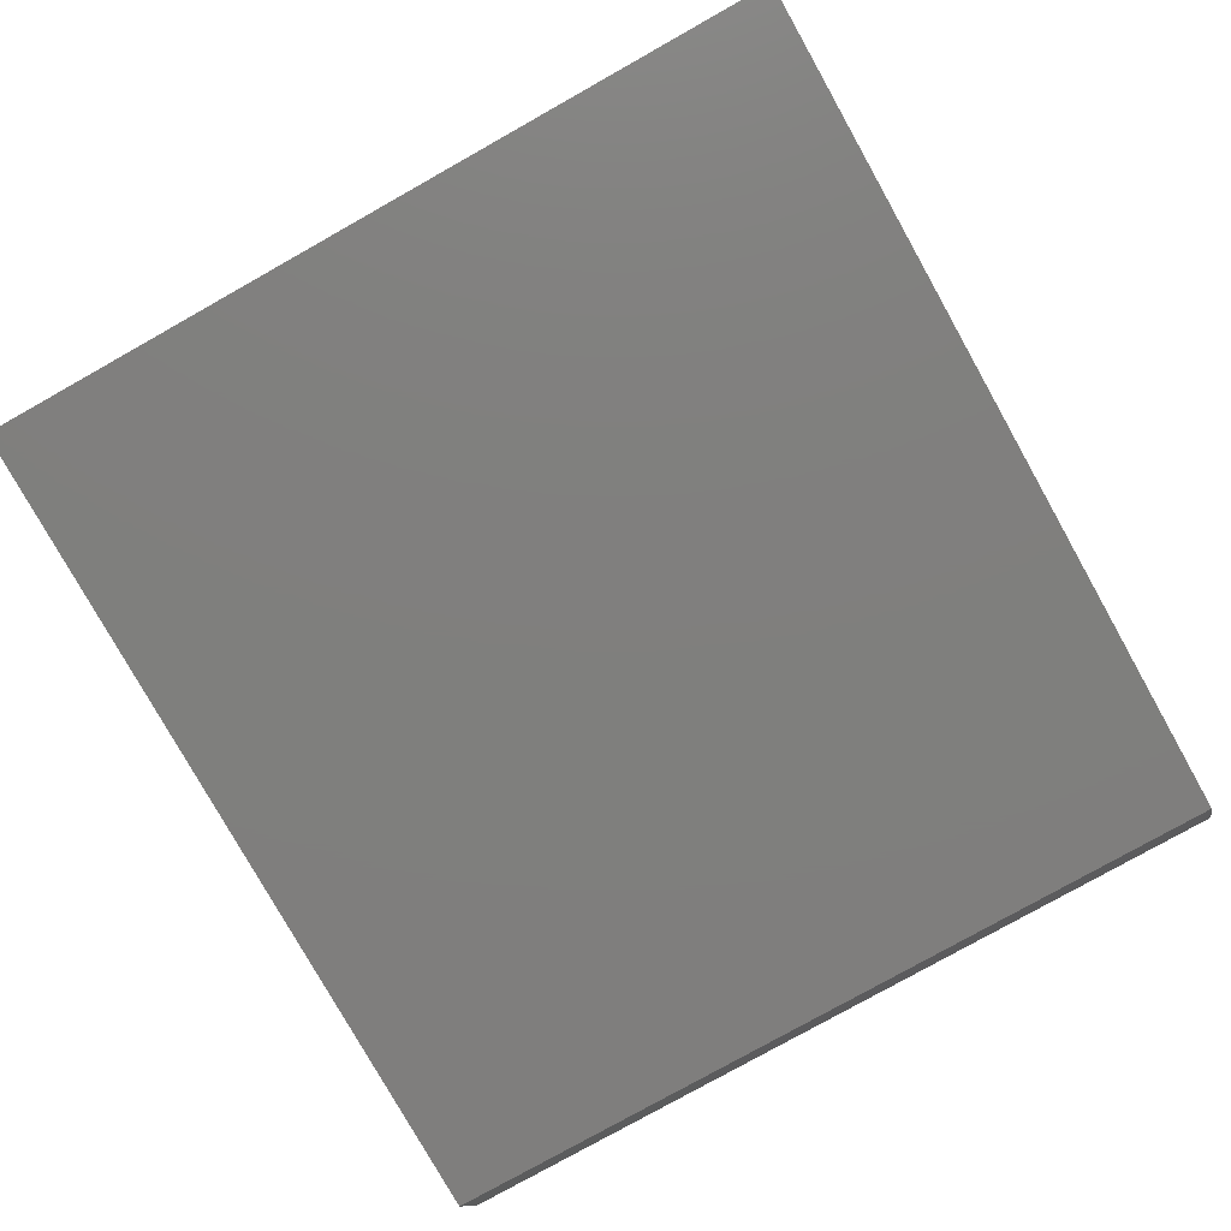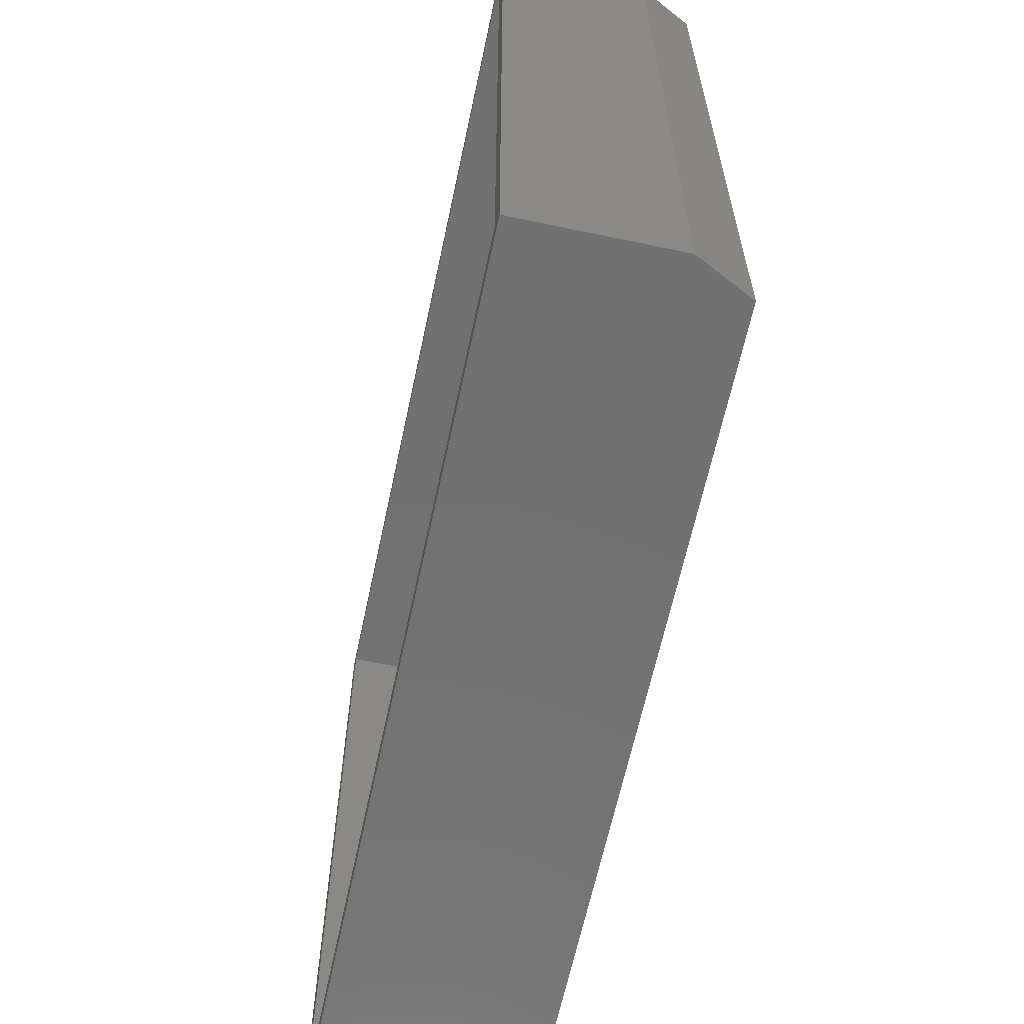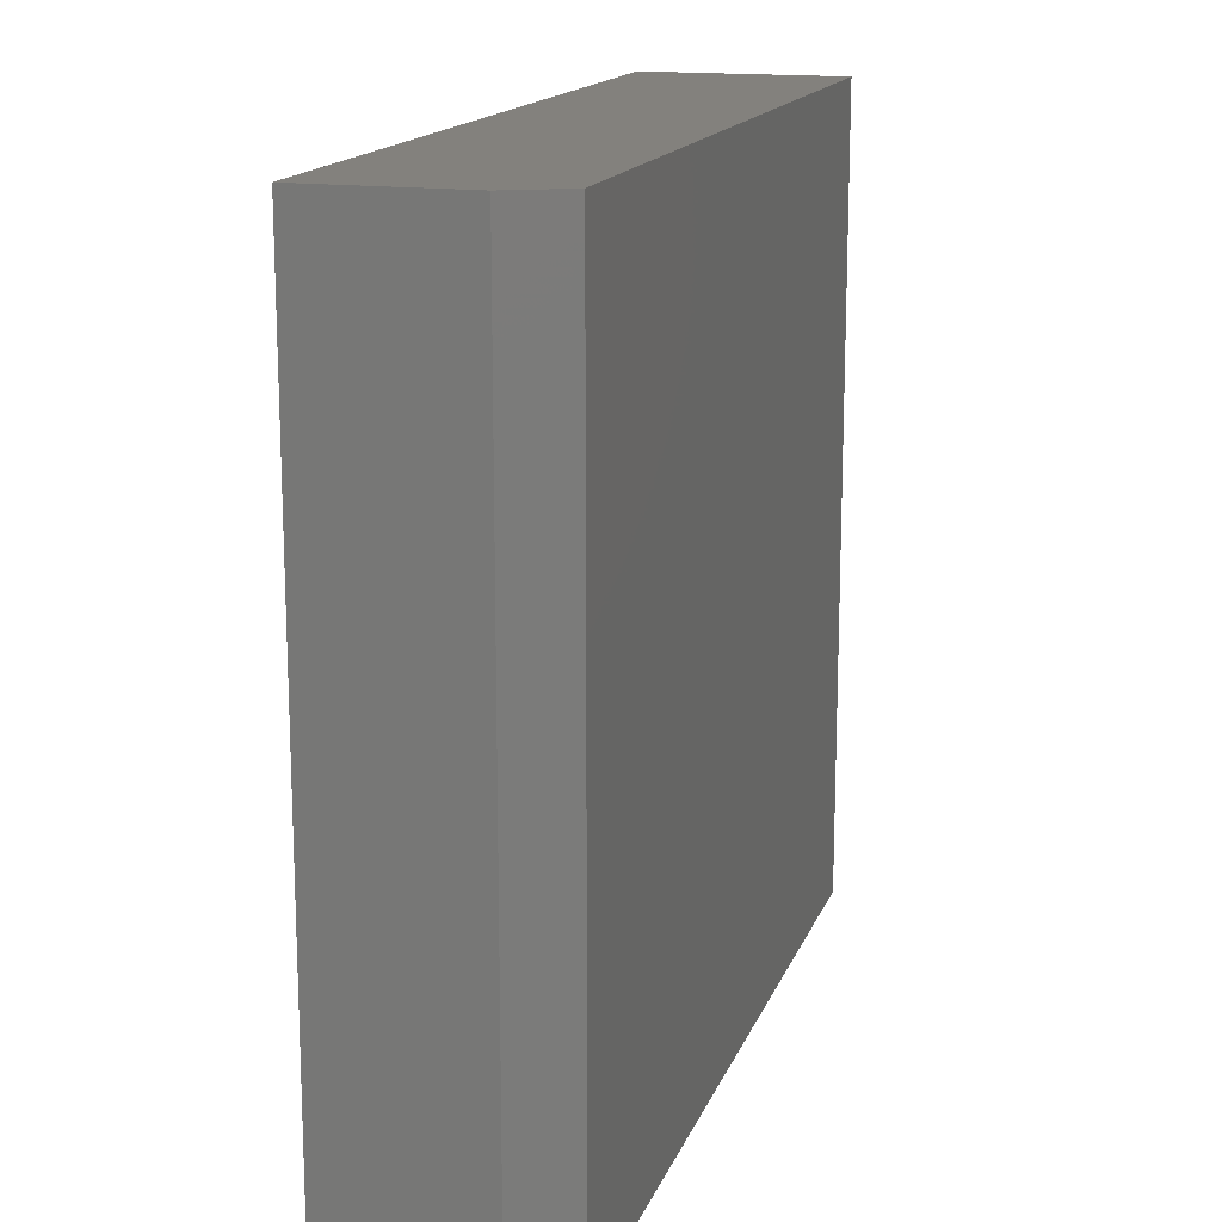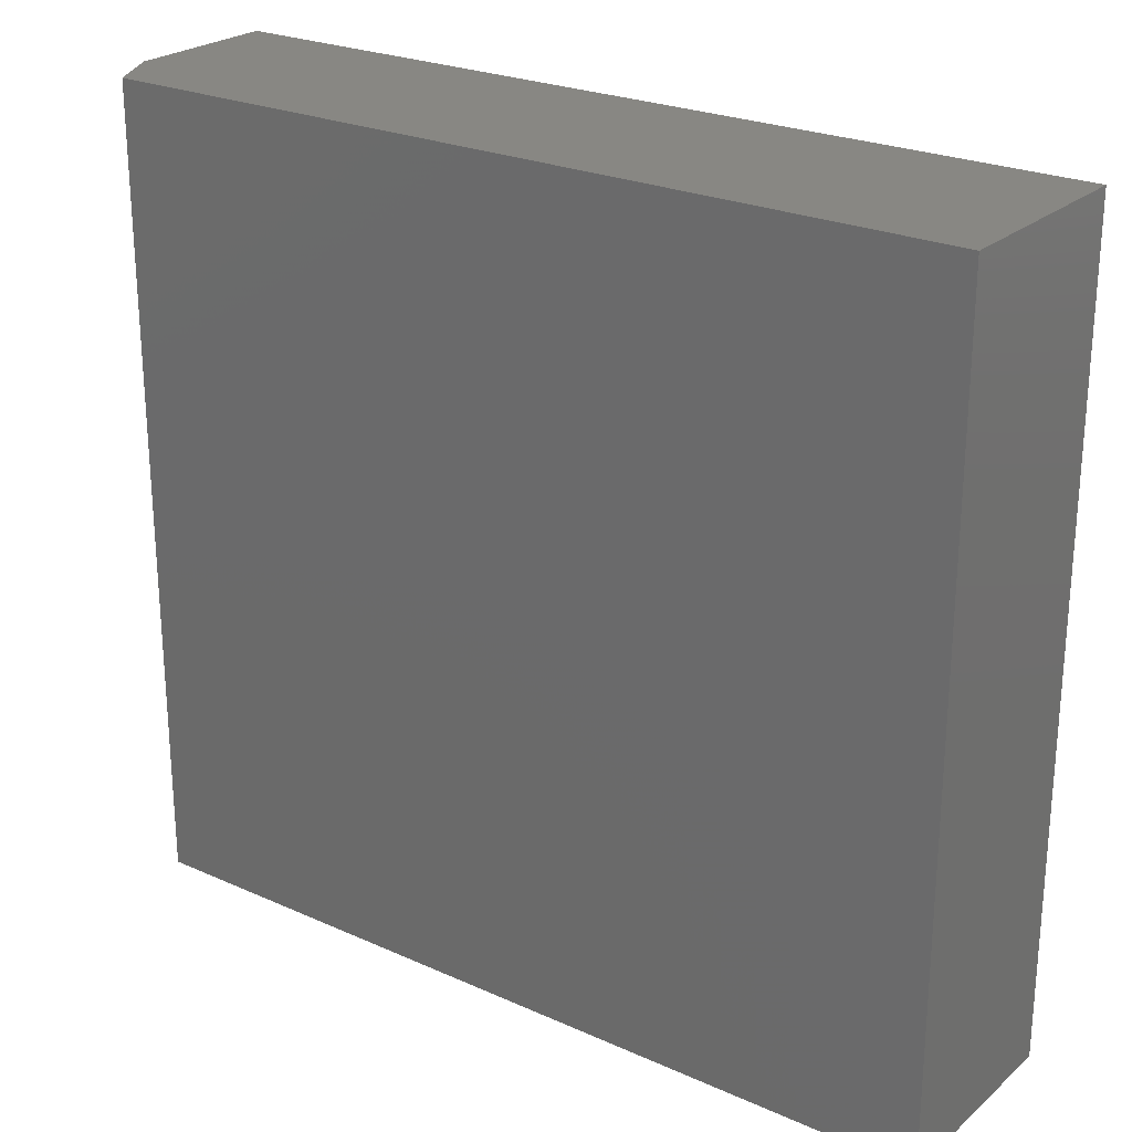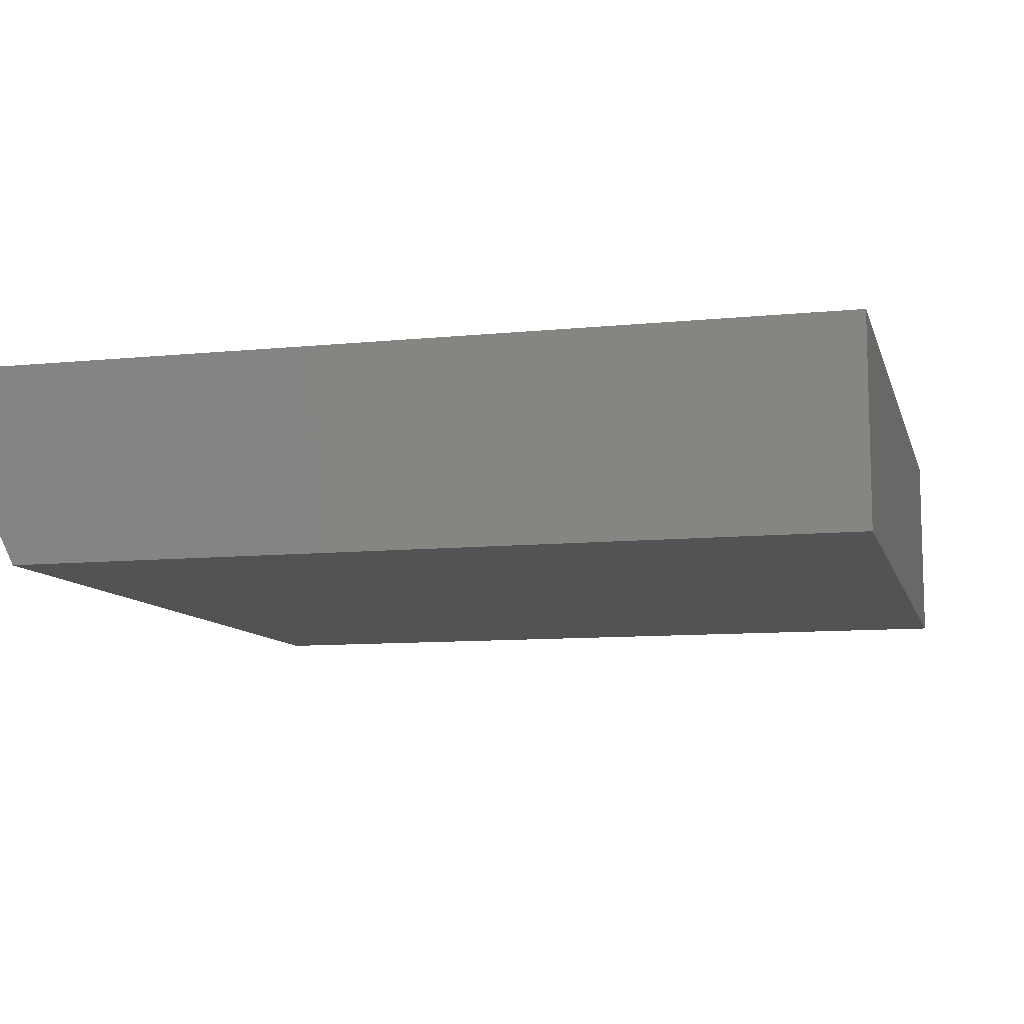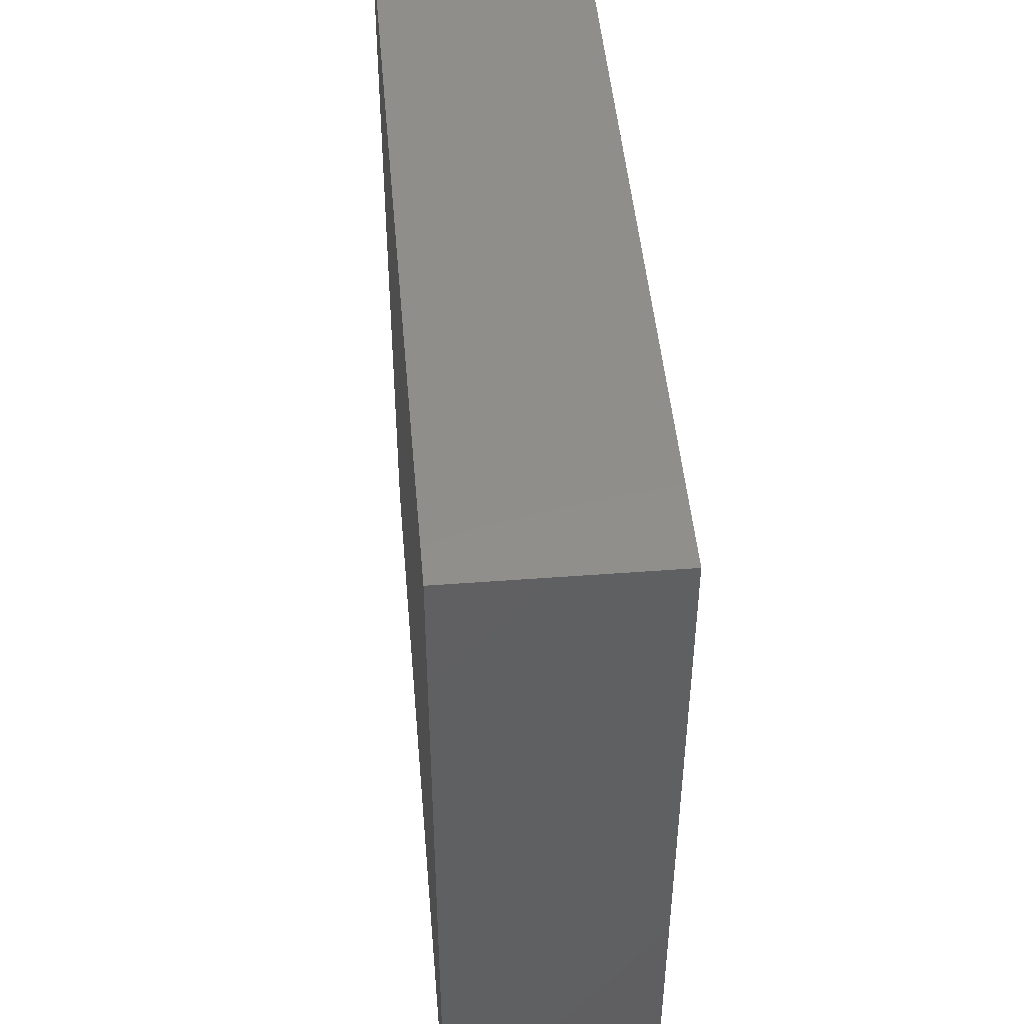
<metadata>
{"format":"stl","ext":"stl","renderer":"f3d","projection":"perspective","resolution":1024,"background":"white","views":[{"elev":-79.1,"azim":-60.7,"up":"+Z"},{"elev":-63.4,"azim":78.0,"up":"+Y"},{"elev":15.7,"azim":106.3,"up":"+Y"},{"elev":24.5,"azim":-143.8,"up":"+Y"},{"elev":-9.7,"azim":-165.4,"up":"+Z"},{"elev":47.2,"azim":-94.9,"up":"+Y"}]}
</metadata>
<code>
# stl→obj: 18 verts, 32 faces
v 0.75 -0.6875 0.3516
v 0.7188 -0.6484 0.3516
v -0.75 -0.6875 0.3516
v -0.7188 -0.6484 0.3516
v -0.75 0.6862 0.3516
v -0.7188 0.6529 0.3516
v 0.75 0.6862 0.3516
v 0.7188 0.6529 0.3516
v -0.7188 0.6529 0.04688
v -0.7188 -0.6484 0.04688
v 0.7188 0.6529 0.04688
v 0.7188 -0.6484 0.04688
v -0.75 -0.6875 0
v -0.75 0.6862 0
v 0.7031 -0.6875 0
v 0.7031 0.6862 0
v 0.75 0.6862 0.09375
v 0.75 -0.6875 0.09375
f 1 2 3
f 3 2 4
f 3 4 5
f 5 4 6
f 5 6 7
f 7 6 8
f 7 8 1
f 1 8 2
f 9 6 10
f 10 6 4
f 11 8 9
f 9 8 6
f 12 2 11
f 11 2 8
f 10 4 12
f 12 4 2
f 10 12 9
f 9 12 11
f 13 14 15
f 15 14 16
f 14 5 16
f 16 5 7
f 16 7 17
f 1 18 7
f 7 18 17
f 3 13 1
f 1 13 15
f 1 15 18
f 18 15 17
f 17 15 16
f 5 14 3
f 3 14 13

</code>
